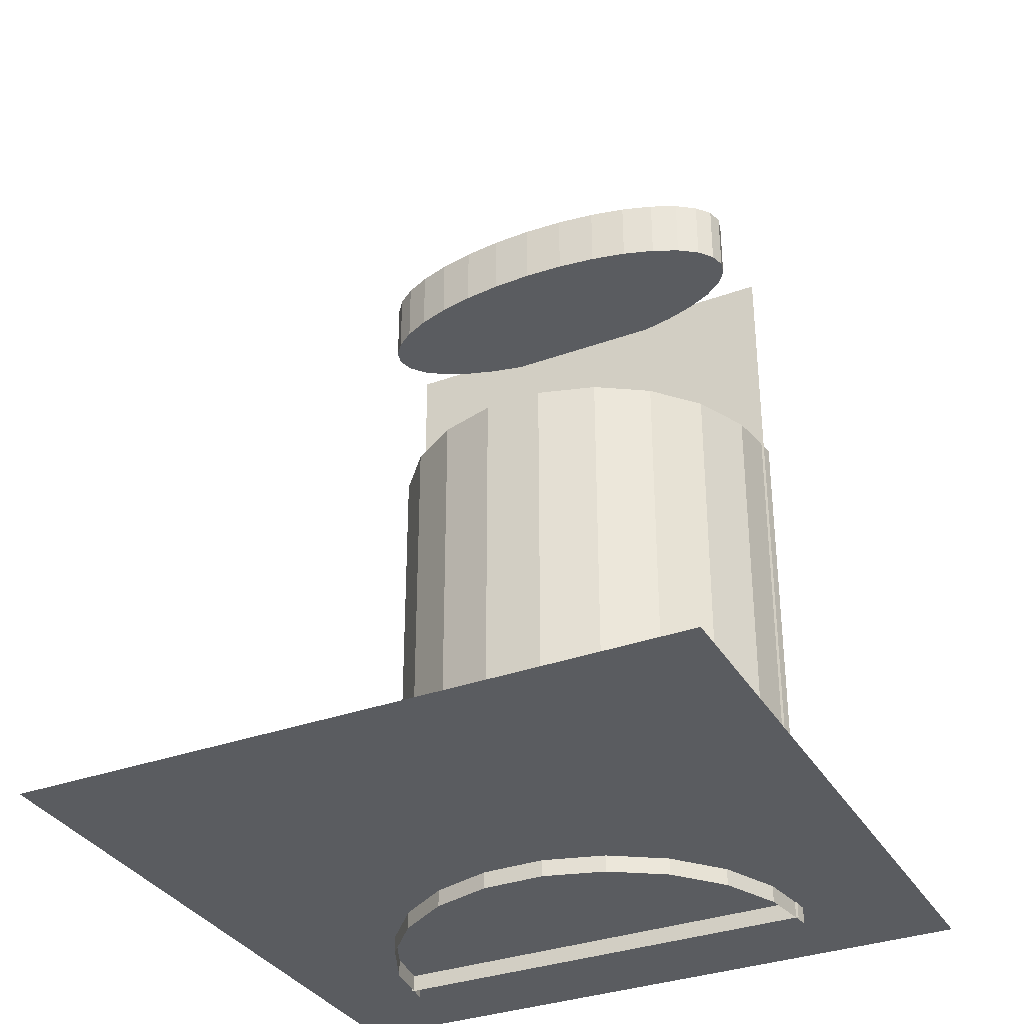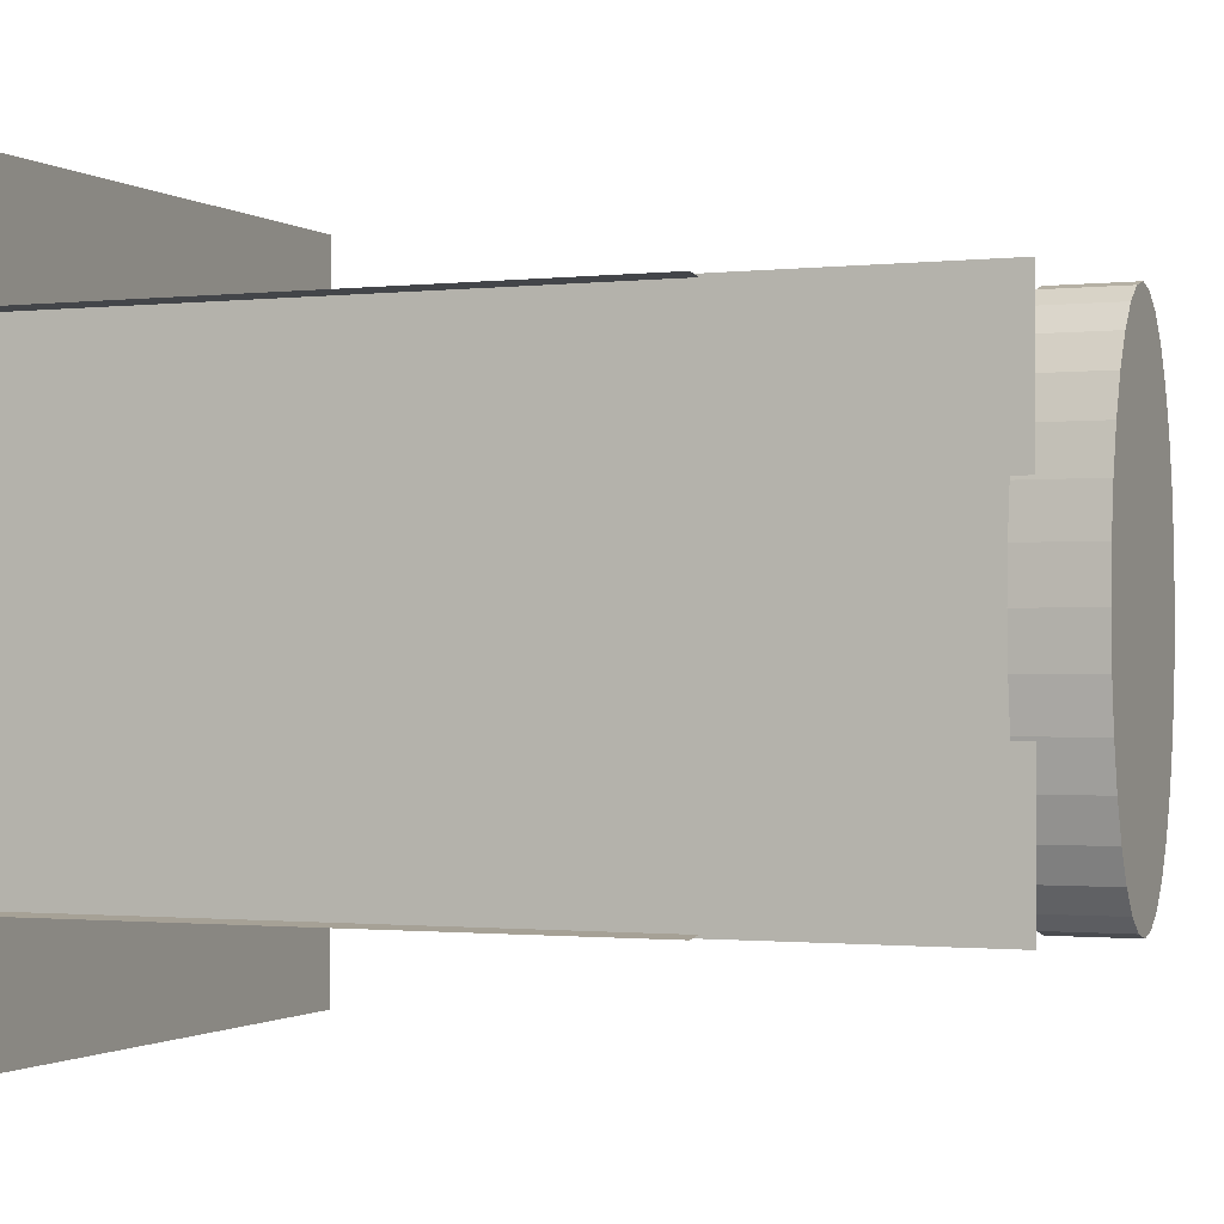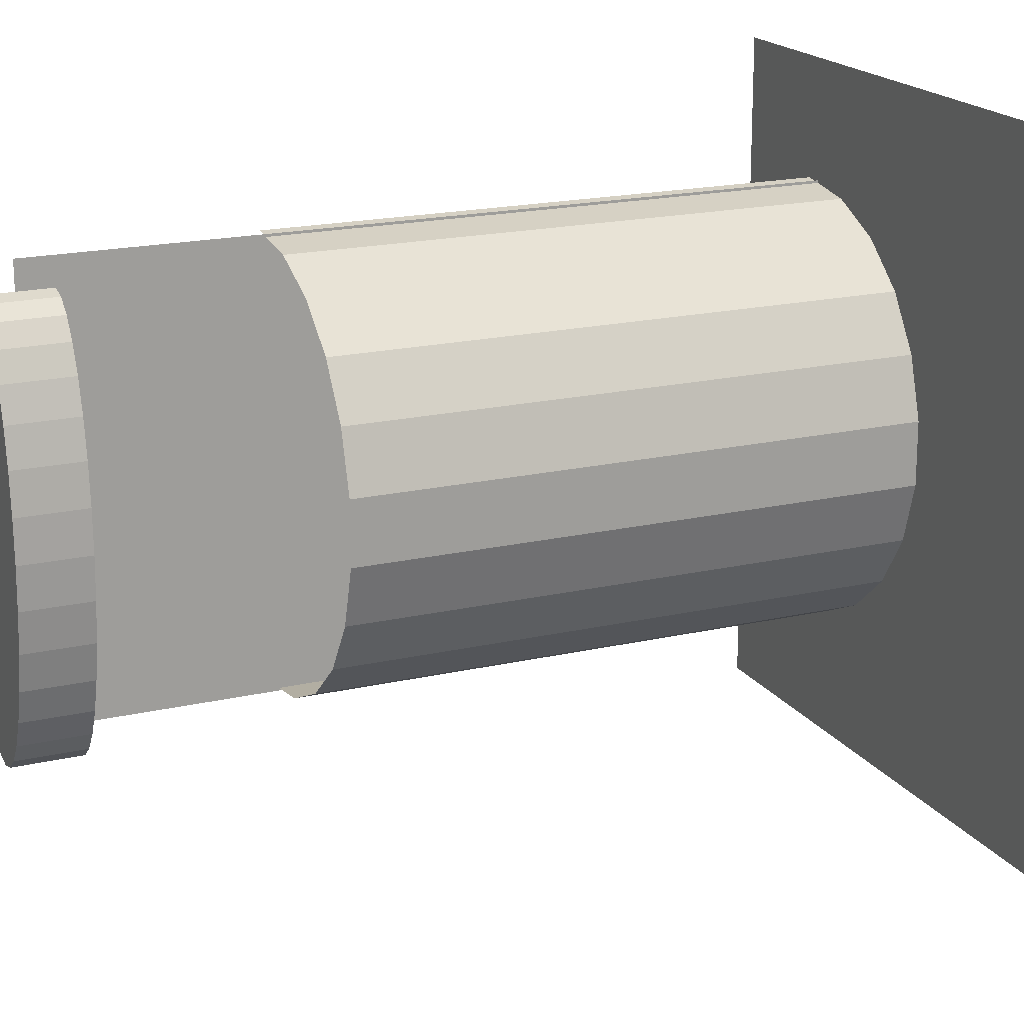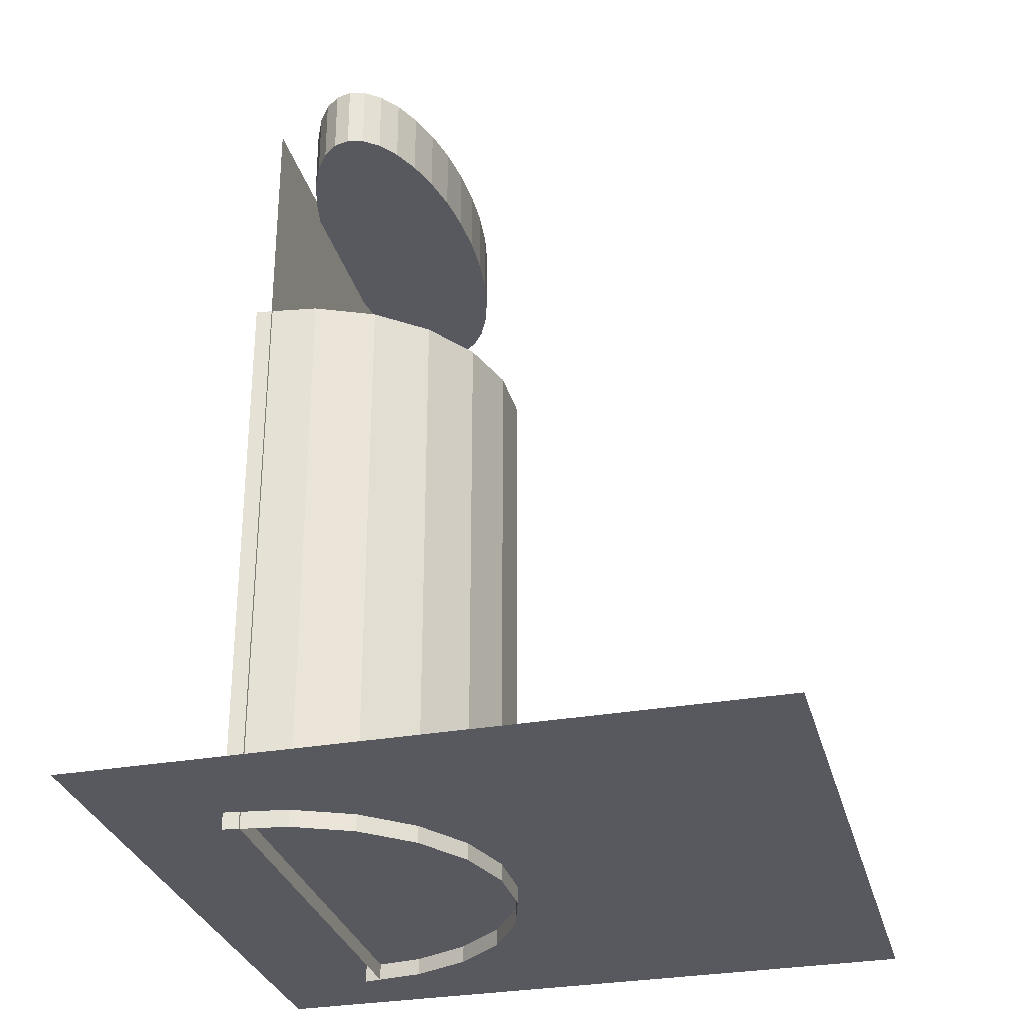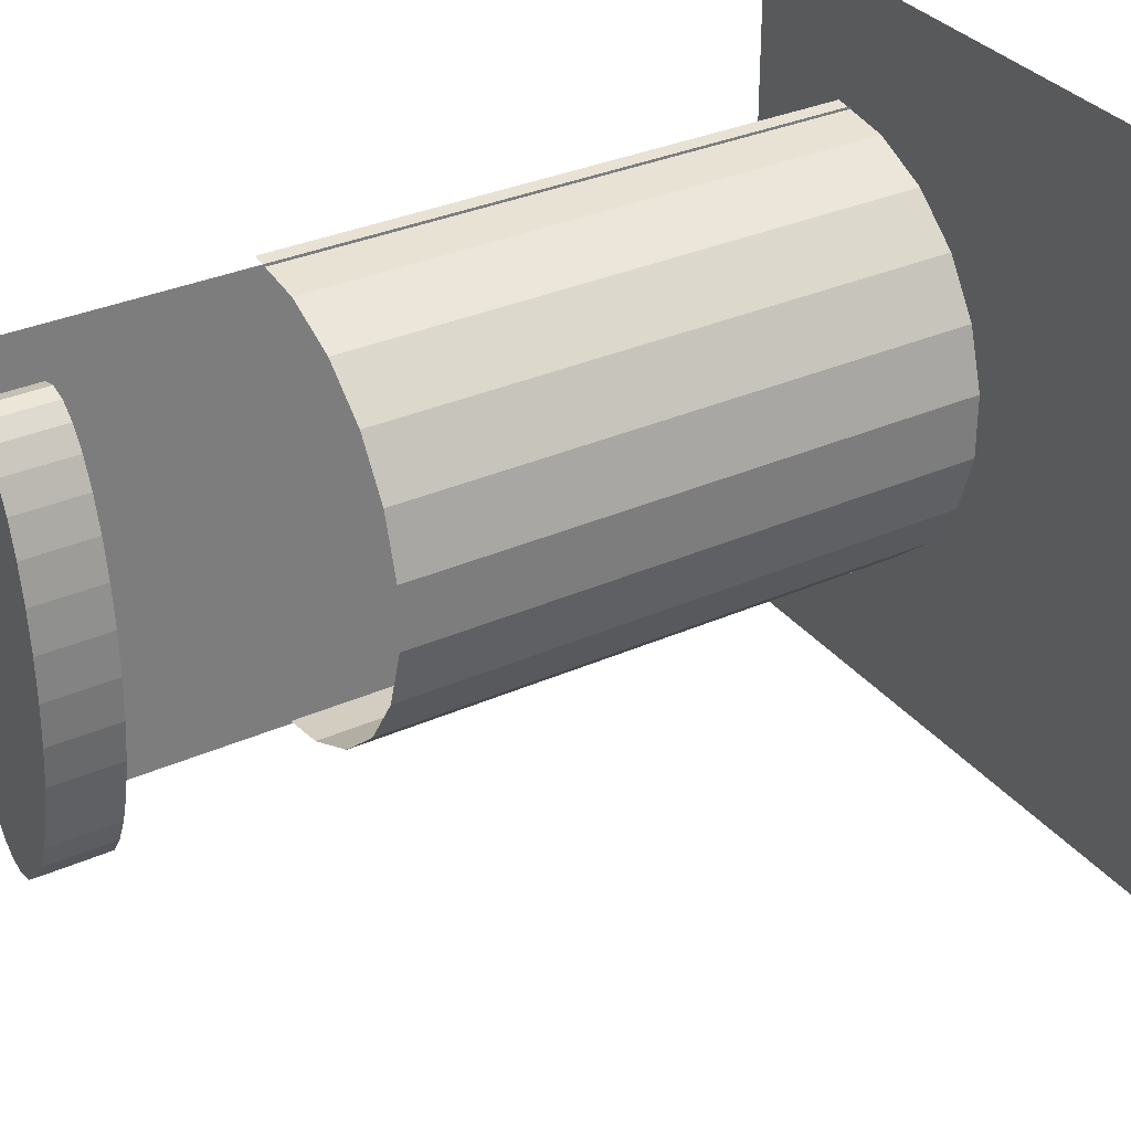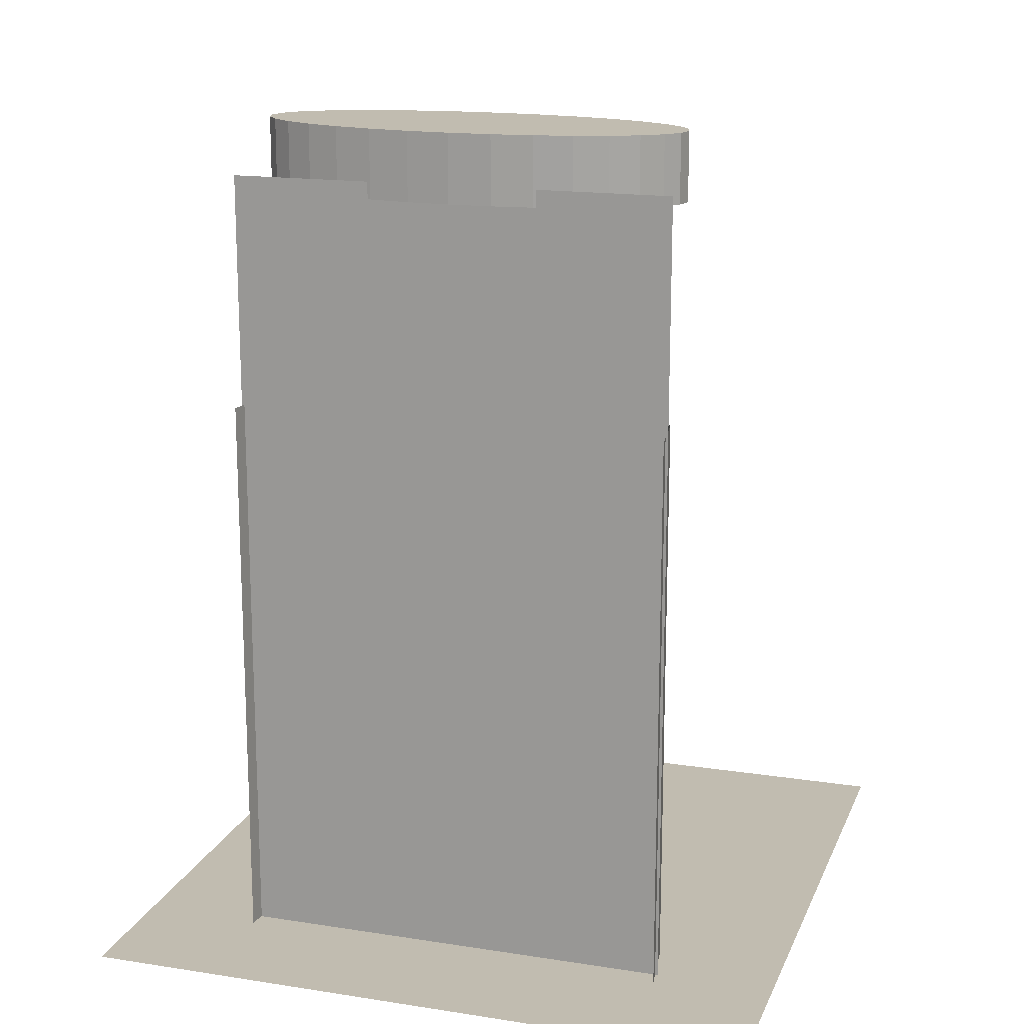
<metadata>
{"format":"obj","ext":"obj","renderer":"f3d","projection":"perspective","resolution":1024,"background":"white","views":[{"elev":-33.7,"azim":-63.7,"up":"+Y"},{"elev":-1.0,"azim":113.4,"up":"+Z"},{"elev":18.7,"azim":-113.9,"up":"+Z"},{"elev":-30.3,"azim":-165.5,"up":"+Y"},{"elev":32.5,"azim":-121.8,"up":"+Z"},{"elev":16.6,"azim":107.6,"up":"+Y"}]}
</metadata>
<code>
o Plano
v 0.6494 0.77 0.6494
v 0.6494 -0.95 0.6494
v 0.6494 0.77 -0.6494
v 0.6494 -0.95 -0.6494
v 0.4664 0.77 -0.623
v 0.2983 0.77 -0.5463
v 0.1586 0.77 -0.4252
v 0.05868 0.77 -0.2698
v 0.00661 0.77 -0.09241
v 0.00661 0.77 0.09241
v 0.05868 0.77 0.2698
v 0.1586 0.77 0.4252
v 0.2983 0.77 0.5463
v 0.4664 0.77 0.623
v 0.6494 0.6136 0.6494
v 0.6494 0.4573 0.6494
v 0.6494 0.3009 0.6494
v 0.6494 0.1445 0.6494
v 0.6494 -0.01182 0.6494
v 0.6494 -0.1682 0.6494
v 0.6494 -0.3245 0.6494
v 0.6494 -0.4809 0.6494
v 0.6494 -0.6373 0.6494
v 0.6494 -0.7936 0.6494
v 0.4664 -0.95 0.623
v 0.2983 -0.95 0.5463
v 0.1586 -0.95 0.4252
v 0.05868 -0.95 0.2698
v 0.006609 -0.95 0.09241
v 0.006609 -0.95 -0.09241
v 0.05868 -0.95 -0.2698
v 0.1586 -0.95 -0.4252
v 0.2983 -0.95 -0.5463
v 0.4664 -0.95 -0.623
v 0.6494 -0.7936 -0.6494
v 0.6494 -0.6373 -0.6494
v 0.6494 -0.4809 -0.6494
v 0.6494 -0.3245 -0.6494
v 0.6494 -0.1682 -0.6494
v 0.6494 -0.01182 -0.6494
v 0.6494 0.1445 -0.6494
v 0.6494 0.3009 -0.6494
v 0.6494 0.4573 -0.6494
v 0.6494 0.6136 -0.6494
v 0.4664 0.6136 0.623
v 0.2983 0.6136 0.5463
v 0.1586 0.6136 0.4252
v 0.05868 0.6136 0.2698
v 0.00661 0.6136 0.09241
v 0.00661 0.6136 -0.09241
v 0.05868 0.6136 -0.2698
v 0.1586 0.6136 -0.4252
v 0.2983 0.6136 -0.5463
v 0.4664 0.6136 -0.623
v 0.4664 0.4573 0.623
v 0.2983 0.4573 0.5463
v 0.1586 0.4573 0.4252
v 0.05868 0.4573 0.2698
v 0.006609 0.4573 0.09241
v 0.006609 0.4573 -0.09241
v 0.05868 0.4573 -0.2698
v 0.1586 0.4573 -0.4252
v 0.2983 0.4573 -0.5463
v 0.4664 0.4573 -0.623
v 0.4664 0.3009 0.623
v 0.2983 0.3009 0.5463
v 0.1586 0.3009 0.4252
v 0.05868 0.3009 0.2698
v 0.006609 0.3009 0.09241
v 0.006609 0.3009 -0.09241
v 0.05868 0.3009 -0.2698
v 0.1586 0.3009 -0.4252
v 0.2983 0.3009 -0.5463
v 0.4664 0.3009 -0.623
v 0.4664 0.1445 0.623
v 0.2983 0.1445 0.5463
v 0.1586 0.1445 0.4252
v 0.05868 0.1445 0.2698
v 0.006609 0.1445 0.09241
v 0.006609 0.1445 -0.09241
v 0.05868 0.1445 -0.2698
v 0.1586 0.1445 -0.4252
v 0.2983 0.1445 -0.5463
v 0.4664 0.1445 -0.623
v 0.4664 -0.01182 0.623
v 0.2983 -0.01182 0.5463
v 0.1586 -0.01182 0.4252
v 0.05868 -0.01182 0.2698
v 0.006609 -0.01182 0.09241
v 0.006609 -0.01182 -0.09241
v 0.05868 -0.01182 -0.2698
v 0.1586 -0.01182 -0.4252
v 0.2983 -0.01182 -0.5463
v 0.4664 -0.01182 -0.623
v 0.4664 -0.1682 0.623
v 0.2983 -0.1682 0.5463
v 0.1586 -0.1682 0.4252
v 0.05868 -0.1682 0.2698
v 0.006609 -0.1682 0.09241
v 0.006609 -0.1682 -0.09241
v 0.05868 -0.1682 -0.2698
v 0.1586 -0.1682 -0.4252
v 0.2983 -0.1682 -0.5463
v 0.4664 -0.1682 -0.623
v 0.4664 -0.3245 0.623
v 0.2983 -0.3245 0.5463
v 0.1586 -0.3245 0.4252
v 0.05868 -0.3245 0.2698
v 0.006609 -0.3245 0.09241
v 0.006609 -0.3245 -0.09241
v 0.05868 -0.3245 -0.2698
v 0.1586 -0.3245 -0.4252
v 0.2983 -0.3245 -0.5463
v 0.4664 -0.3245 -0.623
v 0.4664 -0.4809 0.623
v 0.2983 -0.4809 0.5463
v 0.1586 -0.4809 0.4252
v 0.05868 -0.4809 0.2698
v 0.006609 -0.4809 0.09241
v 0.006609 -0.4809 -0.09241
v 0.05868 -0.4809 -0.2698
v 0.1586 -0.4809 -0.4252
v 0.2983 -0.4809 -0.5463
v 0.4664 -0.4809 -0.623
v 0.4664 -0.6373 0.623
v 0.2983 -0.6373 0.5463
v 0.1586 -0.6373 0.4252
v 0.05868 -0.6373 0.2698
v 0.006609 -0.6373 0.09241
v 0.006609 -0.6373 -0.09241
v 0.05868 -0.6373 -0.2698
v 0.1586 -0.6373 -0.4252
v 0.2983 -0.6373 -0.5463
v 0.4664 -0.6373 -0.623
v 0.4664 -0.7936 0.623
v 0.2983 -0.7936 0.5463
v 0.1586 -0.7936 0.4252
v 0.05868 -0.7936 0.2698
v 0.006609 -0.7936 0.09241
v 0.006609 -0.7936 -0.09241
v 0.05868 -0.7936 -0.2698
v 0.1586 -0.7936 -0.4252
v 0.2983 -0.7936 -0.5463
v 0.4664 -0.7936 -0.623
f 144 34 4 35
f 5 54 44 3
f 54 64 43 44
f 64 74 42 43
f 74 84 41 42
f 84 94 40 41
f 94 104 39 40
f 104 114 38 39
f 114 124 37 38
f 124 134 36 37
f 134 144 35 36
f 1 15 45 14
f 14 45 46 13
f 13 46 47 12
f 12 47 48 11
f 11 48 49 10
f 10 49 50 9
f 9 50 51 8
f 8 51 52 7
f 7 52 53 6
f 6 53 54 5
f 15 16 55 45
f 45 55 56 46
f 46 56 57 47
f 47 57 58 48
f 48 58 59 49
f 49 59 60 50
f 50 60 61 51
f 51 61 62 52
f 52 62 63 53
f 53 63 64 54
f 16 17 65 55
f 55 65 66 56
f 56 66 67 57
f 57 67 68 58
f 58 68 69 59
f 59 69 70 60
f 60 70 71 61
f 61 71 72 62
f 62 72 73 63
f 63 73 74 64
f 17 18 75 65
f 65 75 76 66
f 66 76 77 67
f 67 77 78 68
f 68 78 79 69
f 69 79 80 70
f 70 80 81 71
f 71 81 82 72
f 72 82 83 73
f 73 83 84 74
f 18 19 85 75
f 75 85 86 76
f 76 86 87 77
f 77 87 88 78
f 78 88 89 79
f 79 89 90 80
f 80 90 91 81
f 81 91 92 82
f 82 92 93 83
f 83 93 94 84
f 19 20 95 85
f 85 95 96 86
f 86 96 97 87
f 87 97 98 88
f 88 98 99 89
f 89 99 100 90
f 90 100 101 91
f 91 101 102 92
f 92 102 103 93
f 93 103 104 94
f 20 21 105 95
f 95 105 106 96
f 96 106 107 97
f 97 107 108 98
f 98 108 109 99
f 99 109 110 100
f 100 110 111 101
f 101 111 112 102
f 102 112 113 103
f 103 113 114 104
f 21 22 115 105
f 105 115 116 106
f 106 116 117 107
f 107 117 118 108
f 108 118 119 109
f 109 119 120 110
f 110 120 121 111
f 111 121 122 112
f 112 122 123 113
f 113 123 124 114
f 22 23 125 115
f 115 125 126 116
f 116 126 127 117
f 117 127 128 118
f 118 128 129 119
f 119 129 130 120
f 120 130 131 121
f 121 131 132 122
f 122 132 133 123
f 123 133 134 124
f 23 24 135 125
f 125 135 136 126
f 126 136 137 127
f 127 137 138 128
f 128 138 139 129
f 129 139 140 130
f 130 140 141 131
f 131 141 142 132
f 132 142 143 133
f 133 143 144 134
f 24 2 25 135
f 135 25 26 136
f 136 26 27 137
f 137 27 28 138
f 138 28 29 139
f 139 29 30 140
f 140 30 31 141
f 141 31 32 142
f 142 32 33 143
f 143 33 34 144
o Plano.002
v -1 -0.9 1
v 1 -0.9 1
v -1 -0.9 -1
v 1 -0.9 -1
f 145 146 148 147
o Cilindro
v 0.38 1.4 -0.64
v 0.38 1.6 -0.64
v 0.4268 1.4 -0.6279
v 0.4268 1.6 -0.6279
v 0.4718 1.4 -0.592
v 0.4718 1.6 -0.592
v 0.5133 1.4 -0.5338
v 0.5133 1.6 -0.5338
v 0.5497 1.4 -0.4555
v 0.5497 1.6 -0.4555
v 0.5796 1.4 -0.36
v 0.5796 1.6 -0.36
v 0.6017 1.4 -0.2511
v 0.6017 1.6 -0.2511
v 0.6154 1.4 -0.1329
v 0.6154 1.6 -0.1329
v 0.62 1.4 -0.01
v 0.62 1.6 -0.01
v 0.6154 1.4 0.1129
v 0.6154 1.6 0.1129
v 0.6017 1.4 0.2311
v 0.6017 1.6 0.2311
v 0.5796 1.4 0.34
v 0.5796 1.6 0.34
v 0.5497 1.4 0.4355
v 0.5497 1.6 0.4355
v 0.5133 1.4 0.5138
v 0.5133 1.6 0.5138
v 0.4718 1.4 0.572
v 0.4718 1.6 0.572
v 0.4268 1.4 0.6079
v 0.4268 1.6 0.6079
v 0.38 1.4 0.62
v 0.38 1.6 0.62
v 0.3332 1.4 0.6079
v 0.3332 1.6 0.6079
v 0.2882 1.4 0.572
v 0.2882 1.6 0.572
v 0.2467 1.4 0.5138
v 0.2467 1.6 0.5138
v 0.2103 1.4 0.4355
v 0.2103 1.6 0.4355
v 0.1804 1.4 0.34
v 0.1804 1.6 0.34
v 0.1583 1.4 0.2311
v 0.1583 1.6 0.2311
v 0.1446 1.4 0.1129
v 0.1446 1.6 0.1129
v 0.14 1.4 -0.01
v 0.14 1.6 -0.01
v 0.1446 1.4 -0.1329
v 0.1446 1.6 -0.1329
v 0.1583 1.4 -0.2511
v 0.1583 1.6 -0.2511
v 0.1804 1.4 -0.36
v 0.1804 1.6 -0.36
v 0.2103 1.4 -0.4555
v 0.2103 1.6 -0.4555
v 0.2467 1.4 -0.5338
v 0.2467 1.6 -0.5338
v 0.2882 1.4 -0.592
v 0.2882 1.6 -0.592
v 0.3332 1.4 -0.6279
v 0.3332 1.6 -0.6279
v 0.6 1.45 0.65
v 0.6 -0.95 0.65
v 0.6 1.45 -0.65
v 0.6 -0.95 -0.65
f 149 150 152 151
f 151 152 154 153
f 153 154 156 155
f 155 156 158 157
f 157 158 160 159
f 159 160 162 161
f 161 162 164 163
f 163 164 166 165
f 165 166 168 167
f 167 168 170 169
f 169 170 172 171
f 171 172 174 173
f 173 174 176 175
f 175 176 178 177
f 177 178 180 179
f 179 180 182 181
f 181 182 184 183
f 183 184 186 185
f 185 186 188 187
f 187 188 190 189
f 189 190 192 191
f 191 192 194 193
f 193 194 196 195
f 195 196 198 197
f 197 198 200 199
f 199 200 202 201
f 201 202 204 203
f 203 204 206 205
f 205 206 208 207
f 207 208 210 209
f 152 150 212 210 208 206 204 202 200 198 196 194 192 190 188 186 184 182 180 178 176 174 172 170 168 166 164 162 160 158 156 154
f 209 210 212 211
f 211 212 150 149
f 149 151 153 155 157 159 161 163 165 167 169 171 173 175 177 179 181 183 185 187 189 191 193 195 197 199 201 203 205 207 209 211
f 213 214 216 215

</code>
